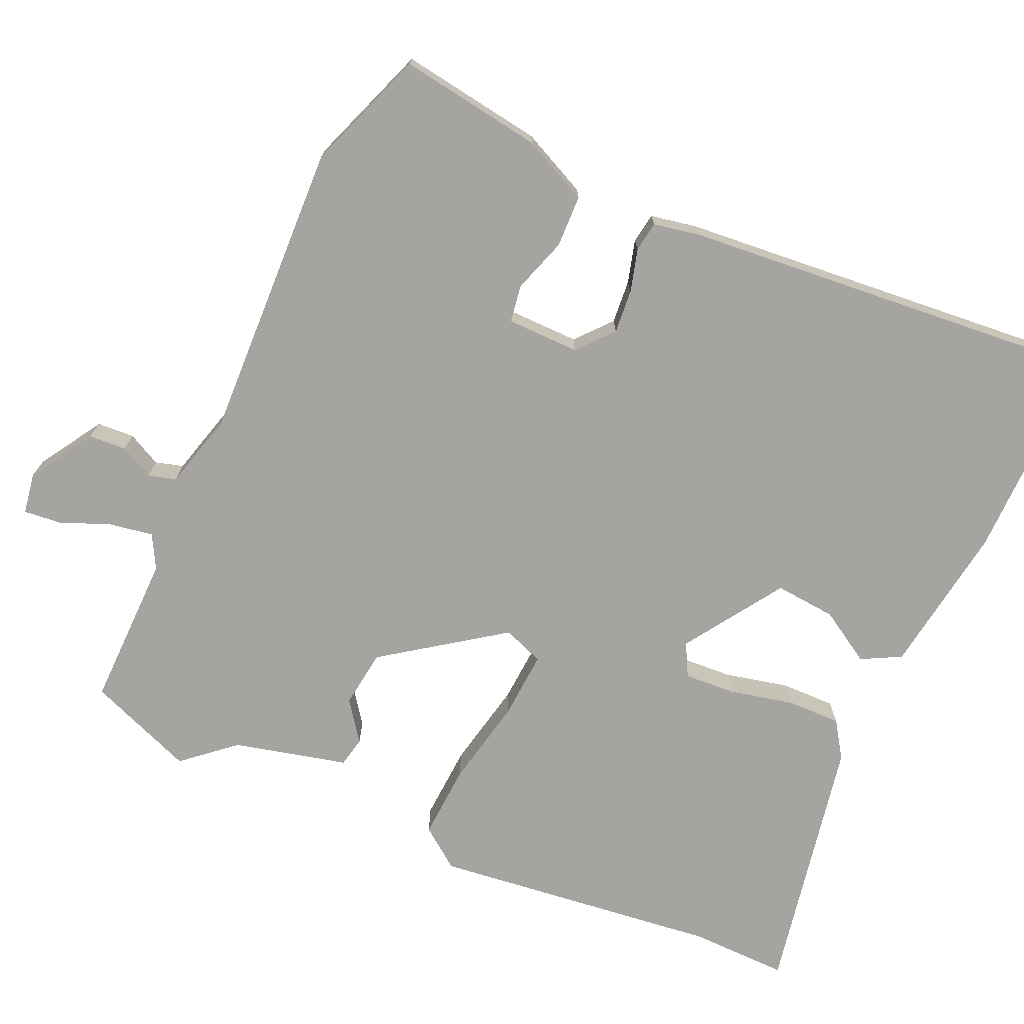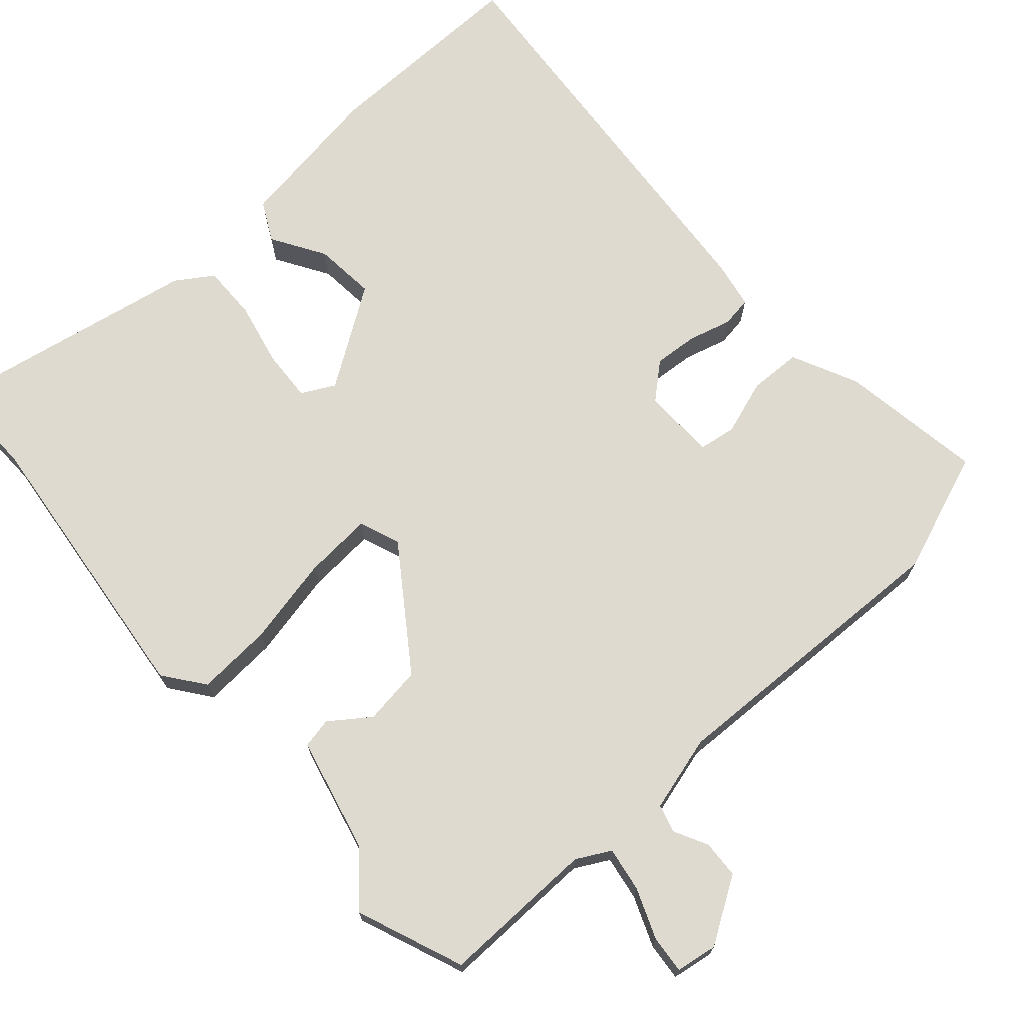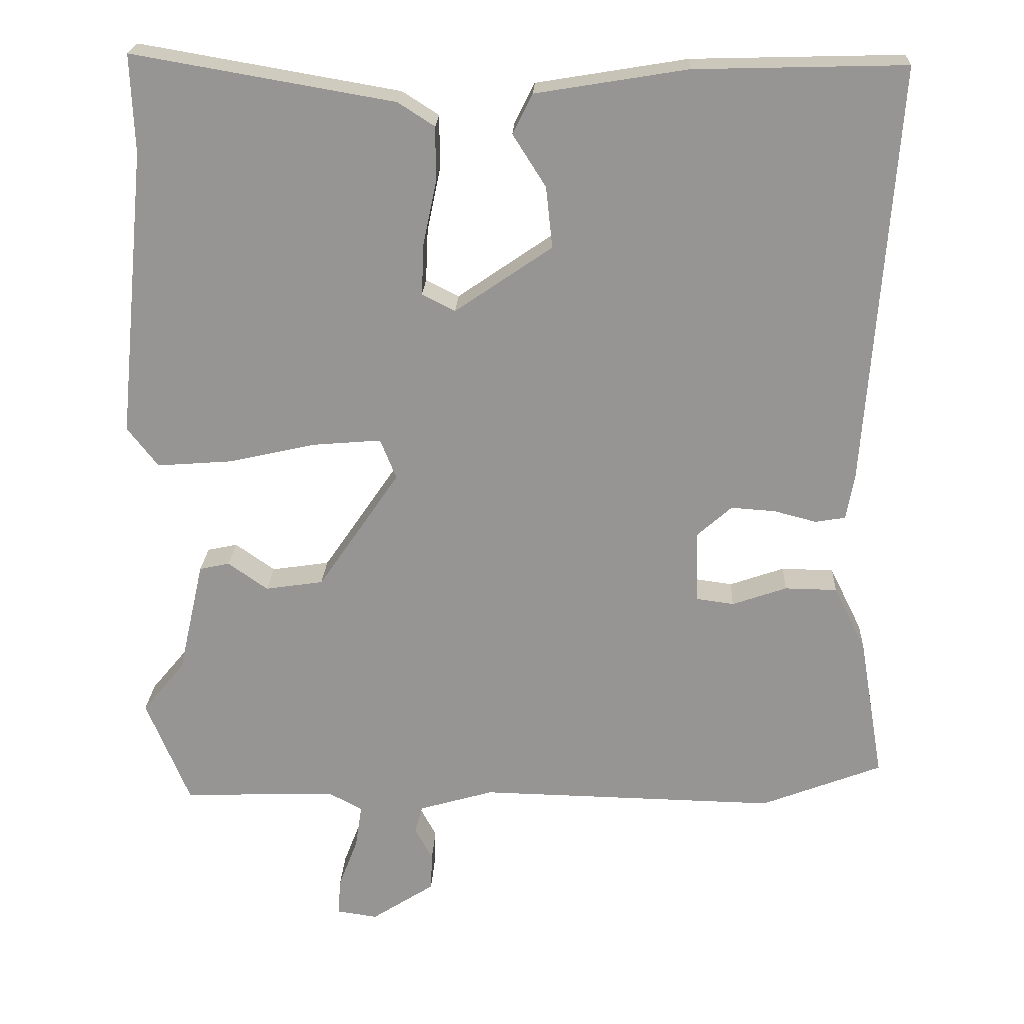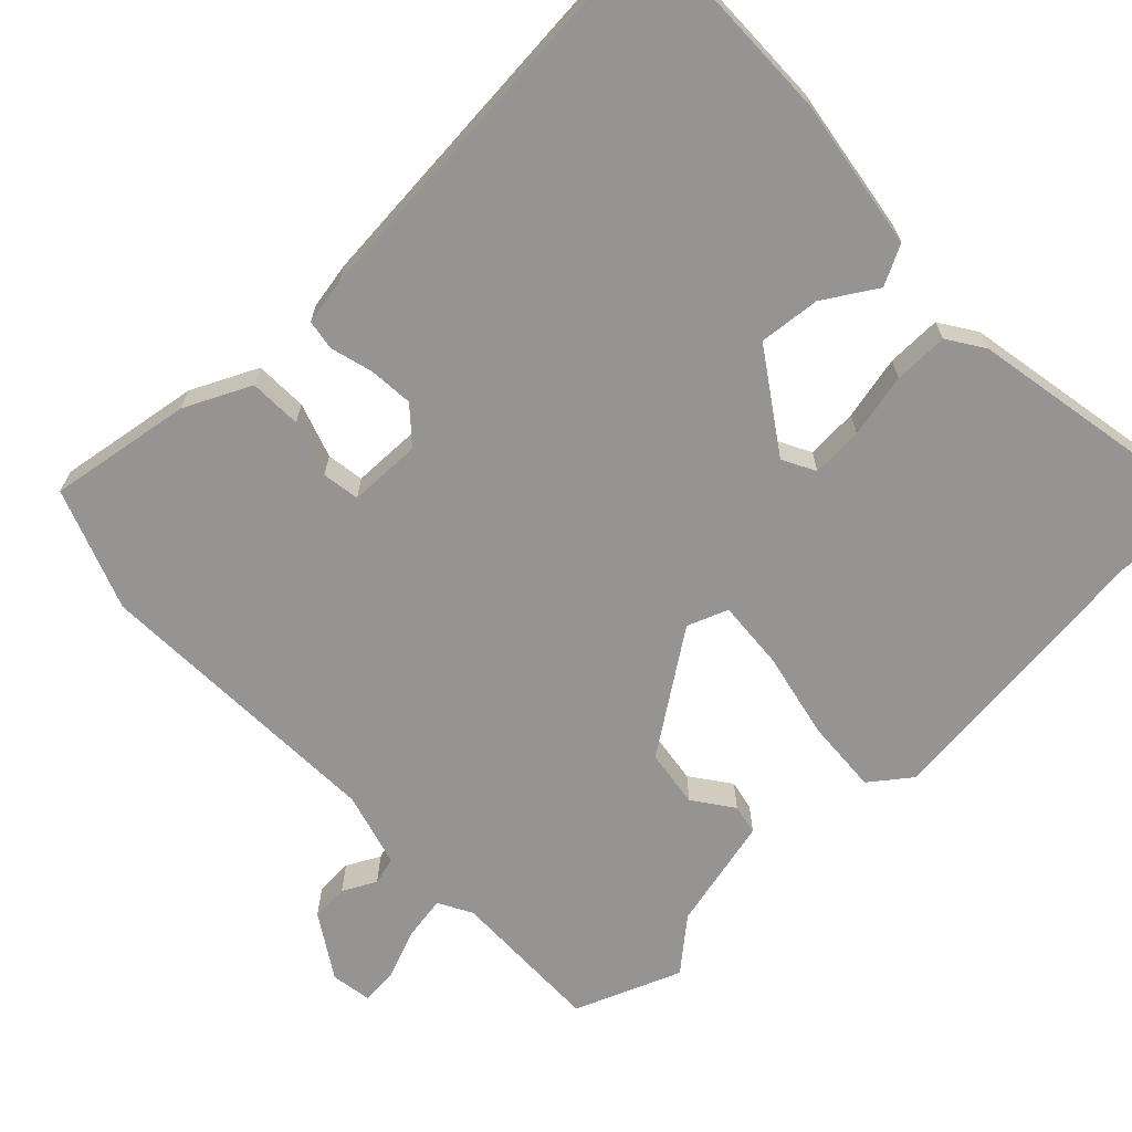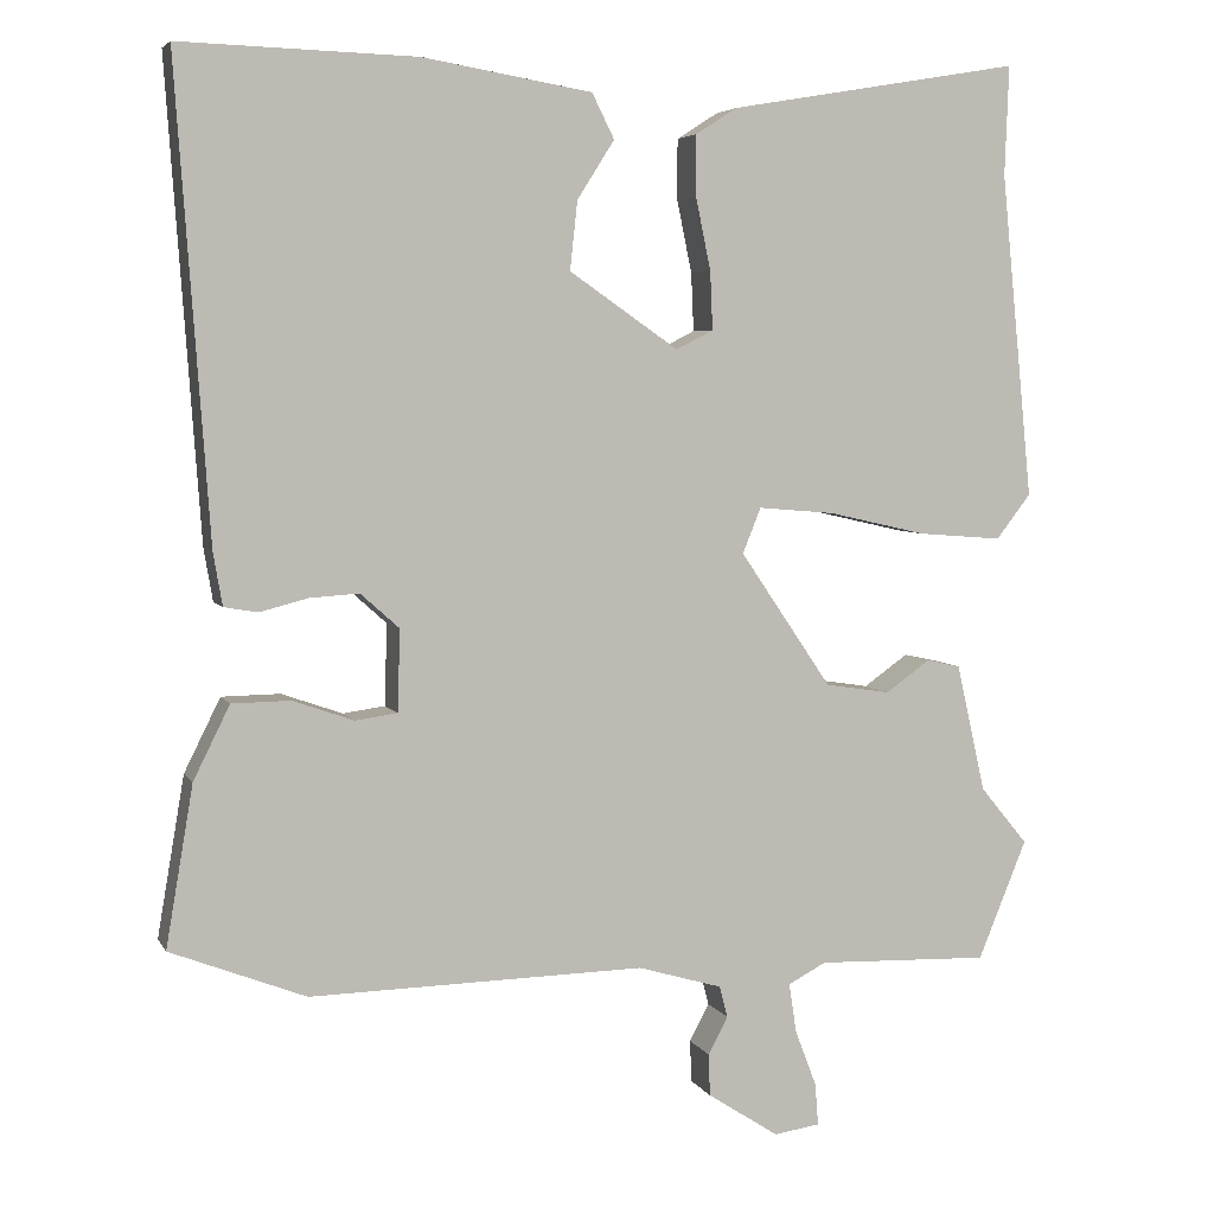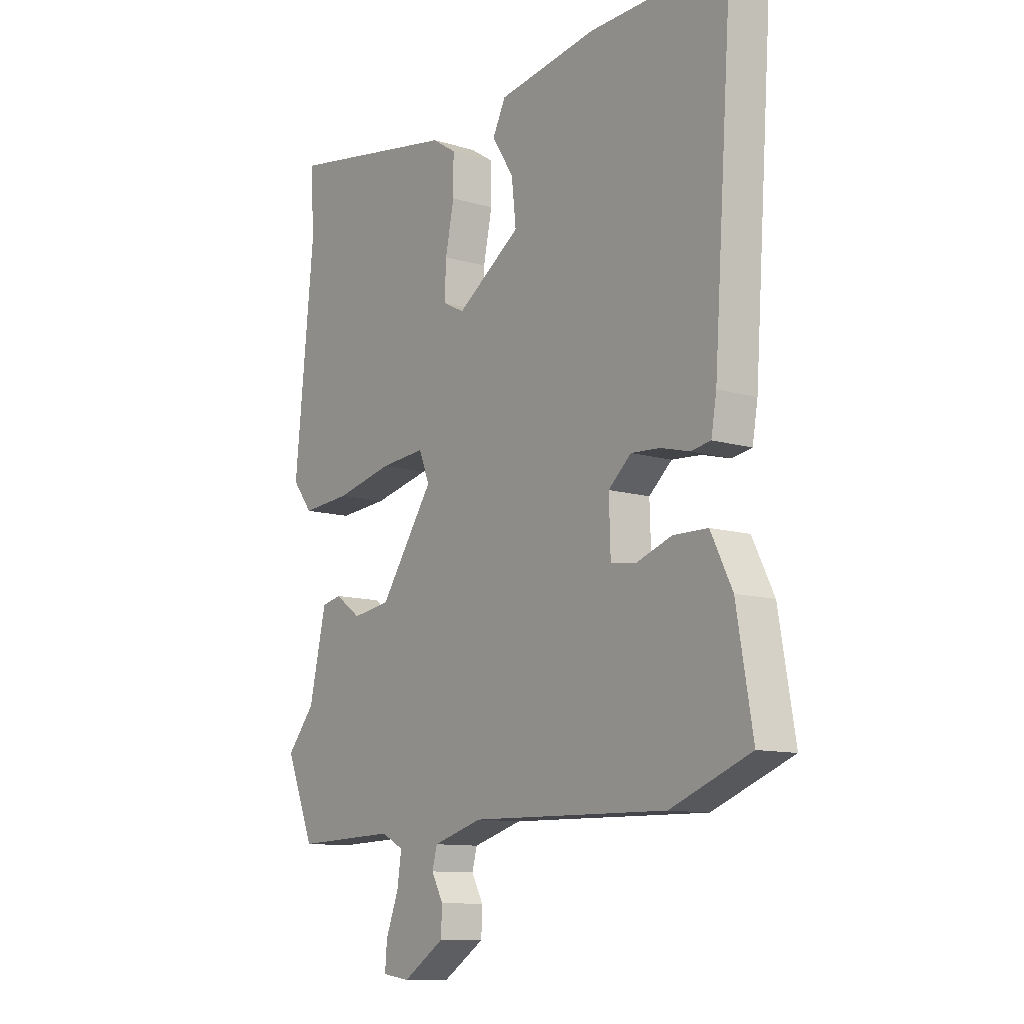
<metadata>
{"format":"obj","ext":"obj","renderer":"f3d","projection":"perspective","resolution":1024,"background":"white","views":[{"elev":-73.2,"azim":-113.0,"up":"+Y"},{"elev":70.9,"azim":139.2,"up":"+Y"},{"elev":22.1,"azim":-177.3,"up":"+Z"},{"elev":-67.2,"azim":-45.5,"up":"+Y"},{"elev":4.9,"azim":-17.1,"up":"+Z"},{"elev":-11.0,"azim":-126.5,"up":"+Z"}]}
</metadata>
<code>
v -0.378 0.07 -0.548
v -0.542 0.07 -0.484
v -0.509 0.07 -0.29
v -0.465 0.07 -0.201
v -0.394 0.07 -0.2
v -0.32 0.07 -0.226
v -0.269 0.07 -0.219
v -0.266 0.07 -0.12
v -0.313 0.07 -0.078
v -0.373 0.07 -0.082
v -0.431 0.07 -0.097
v -0.472 0.07 -0.09
v -0.483 0.07 -0.026
v -0.523 0.07 0.545
v -0.237 0.07 0.537
v -0.032 0.07 0.503
v -0.005 0.07 0.449
v -0.05 0.07 0.378
v -0.059 0.07 0.295
v 0.073 0.07 0.204
v 0.118 0.07 0.227
v 0.115 0.07 0.297
v 0.097 0.07 0.384
v 0.097 0.07 0.458
v 0.147 0.07 0.49
v 0.502 0.07 0.551
v 0.497 0.07 0.418
v 0.536 0.07 0.025
v 0.494 0.07 -0.029
v 0.392 0.07 -0.021
v 0.273 0.07 0.006
v 0.18 0.07 0.014
v 0.158 0.07 -0.041
v 0.269 0.07 -0.204
v 0.348 0.07 -0.216
v 0.402 0.07 -0.178
v 0.443 0.07 -0.187
v 0.478 0.07 -0.342
v 0.536 0.07 -0.412
v 0.477 0.07 -0.556
v 0.267 0.07 -0.549
v 0.221 0.07 -0.573
v 0.23 0.07 -0.633
v 0.256 0.07 -0.701
v 0.26 0.07 -0.752
v 0.204 0.07 -0.76
v 0.118 0.07 -0.704
v 0.116 0.07 -0.653
v 0.14 0.07 -0.608
v 0.13 0.07 -0.57
v 0.028 0.07 -0.54
v -0.378 0 -0.548
v -0.542 0 -0.484
v -0.509 0 -0.29
v -0.465 0 -0.201
v -0.394 0 -0.2
v -0.32 0 -0.226
v -0.269 0 -0.219
v -0.266 0 -0.12
v -0.313 0 -0.078
v -0.373 0 -0.082
v -0.431 0 -0.097
v -0.472 0 -0.09
v -0.483 0 -0.026
v -0.523 0 0.545
v -0.237 0 0.537
v -0.032 0 0.503
v -0.005 0 0.449
v -0.05 0 0.378
v -0.059 0 0.295
v 0.073 0 0.204
v 0.118 0 0.227
v 0.115 0 0.297
v 0.097 0 0.384
v 0.097 0 0.458
v 0.147 0 0.49
v 0.502 0 0.551
v 0.497 0 0.418
v 0.536 0 0.025
v 0.494 0 -0.029
v 0.392 0 -0.021
v 0.273 0 0.006
v 0.18 0 0.014
v 0.158 0 -0.041
v 0.269 0 -0.204
v 0.348 0 -0.216
v 0.402 0 -0.178
v 0.443 0 -0.187
v 0.478 0 -0.342
v 0.536 0 -0.412
v 0.477 0 -0.556
v 0.267 0 -0.549
v 0.221 0 -0.573
v 0.23 0 -0.633
v 0.256 0 -0.701
v 0.26 0 -0.752
v 0.204 0 -0.76
v 0.118 0 -0.704
v 0.116 0 -0.653
v 0.14 0 -0.608
v 0.13 0 -0.57
v 0.028 0 -0.54
f 47 48 49
f 46 47 49
f 45 46 49
f 44 45 49
f 43 44 49
f 42 43 49 50
f 41 42 50 51
f 40 41 51
f 39 40 51
f 38 39 51
f 37 38 51
f 36 37 51
f 35 36 51
f 29 30 31
f 28 29 31
f 27 28 31
f 27 31 32
f 26 27 32
f 25 26 32
f 24 25 32
f 23 24 32
f 22 23 32
f 21 22 32 33
f 16 17 18
f 15 16 18
f 14 15 18
f 13 14 18
f 12 13 18
f 11 12 18
f 10 11 18
f 9 10 18 19
f 8 9 19 20
f 4 5 6
f 3 4 6
f 2 3 6
f 1 2 6
f 51 1 6
f 51 6 7
f 35 51 7
f 34 35 7
f 20 21 33
f 8 20 33
f 7 8 33 34
f 100 99 98
f 100 98 97
f 100 97 96
f 100 96 95
f 100 95 94
f 101 100 94 93
f 102 101 93 92
f 102 92 91
f 102 91 90
f 102 90 89
f 102 89 88
f 102 88 87
f 102 87 86
f 82 81 80
f 82 80 79
f 82 79 78
f 83 82 78
f 83 78 77
f 83 77 76
f 83 76 75
f 83 75 74
f 83 74 73
f 84 83 73 72
f 69 68 67
f 69 67 66
f 69 66 65
f 69 65 64
f 69 64 63
f 69 63 62
f 69 62 61
f 70 69 61 60
f 71 70 60 59
f 57 56 55
f 57 55 54
f 57 54 53
f 57 53 52
f 57 52 102
f 58 57 102
f 58 102 86
f 58 86 85
f 84 72 71
f 84 71 59
f 85 84 59 58
f 1 52 53 2
f 2 53 54 3
f 3 54 55 4
f 4 55 56 5
f 5 56 57 6
f 6 57 58 7
f 7 58 59 8
f 8 59 60 9
f 9 60 61 10
f 10 61 62 11
f 11 62 63 12
f 12 63 64 13
f 13 64 65 14
f 14 65 66 15
f 15 66 67 16
f 16 67 68 17
f 17 68 69 18
f 18 69 70 19
f 19 70 71 20
f 20 71 72 21
f 21 72 73 22
f 22 73 74 23
f 23 74 75 24
f 24 75 76 25
f 25 76 77 26
f 26 77 78 27
f 27 78 79 28
f 28 79 80 29
f 29 80 81 30
f 30 81 82 31
f 31 82 83 32
f 32 83 84 33
f 33 84 85 34
f 34 85 86 35
f 35 86 87 36
f 36 87 88 37
f 37 88 89 38
f 38 89 90 39
f 39 90 91 40
f 40 91 92 41
f 41 92 93 42
f 42 93 94 43
f 43 94 95 44
f 44 95 96 45
f 45 96 97 46
f 46 97 98 47
f 47 98 99 48
f 48 99 100 49
f 49 100 101 50
f 50 101 102 51
f 51 102 52 1

</code>
